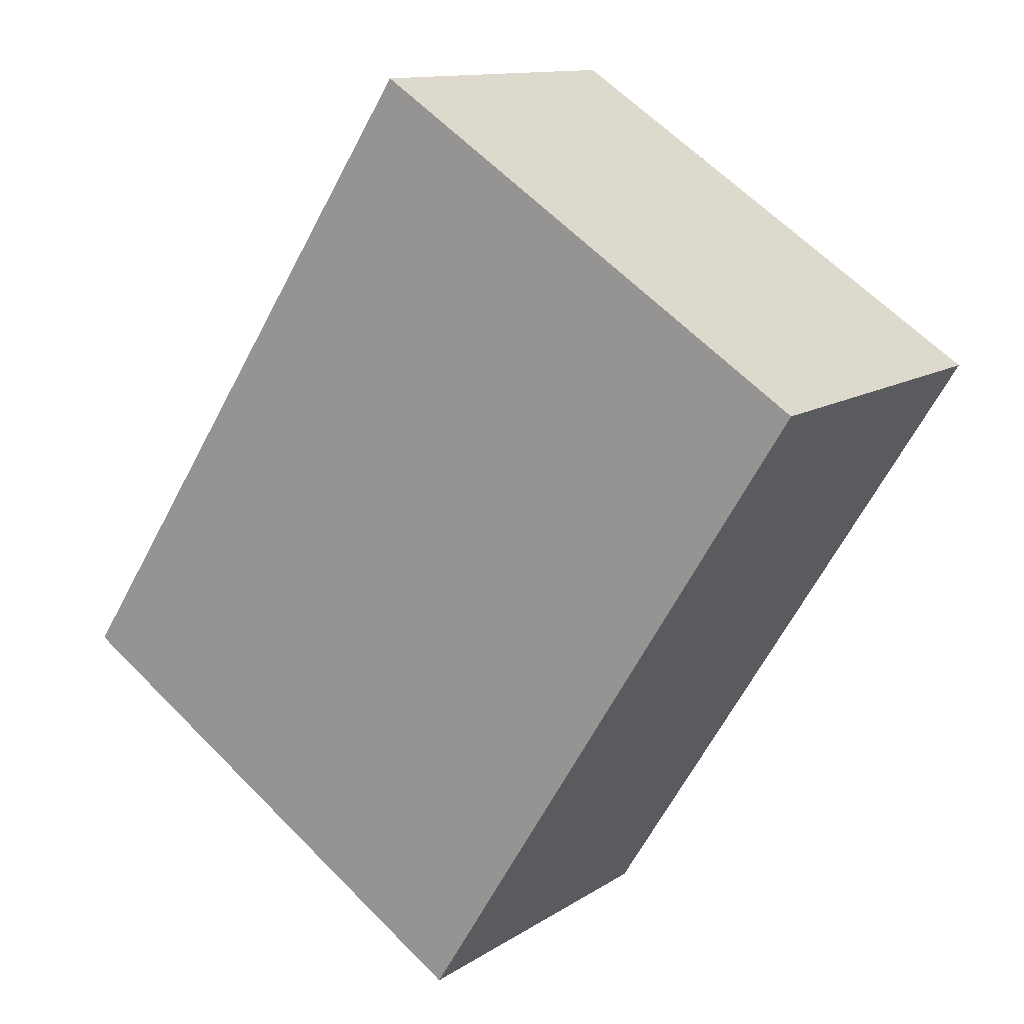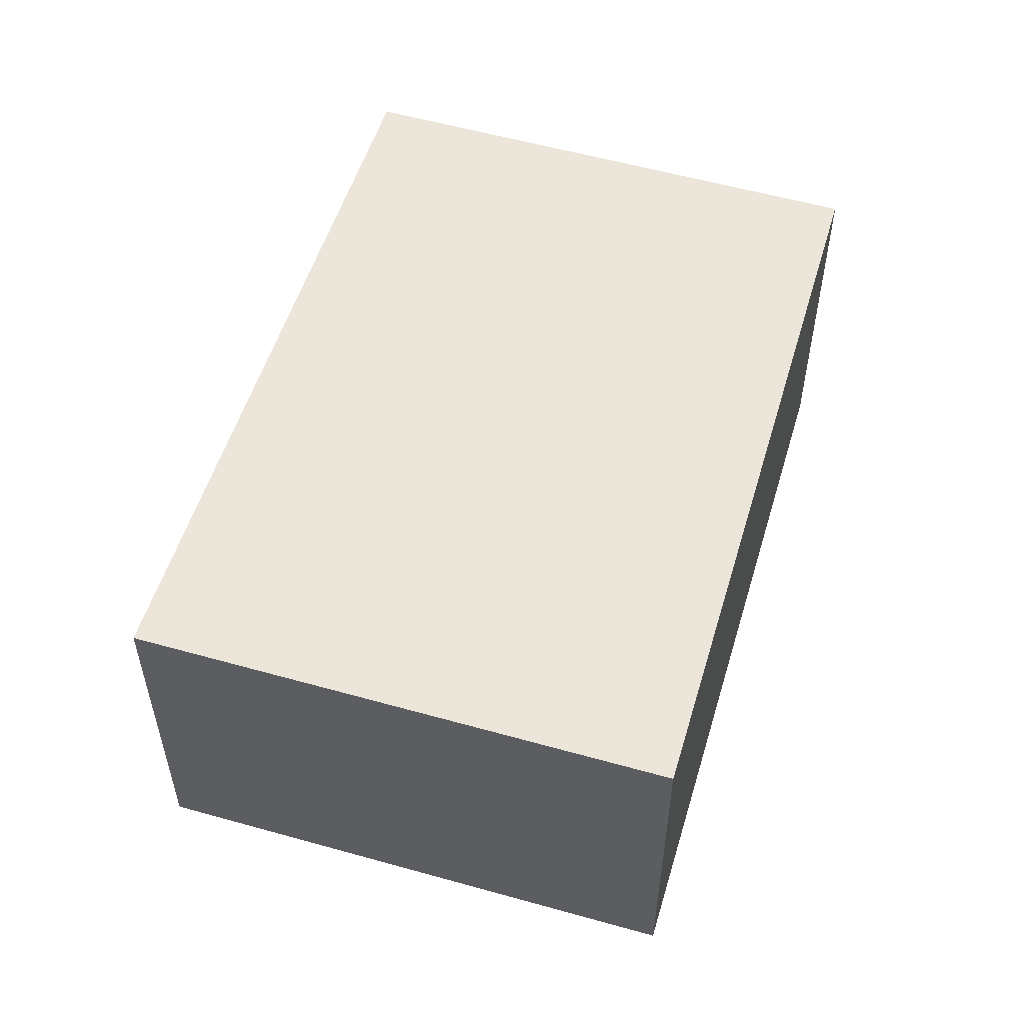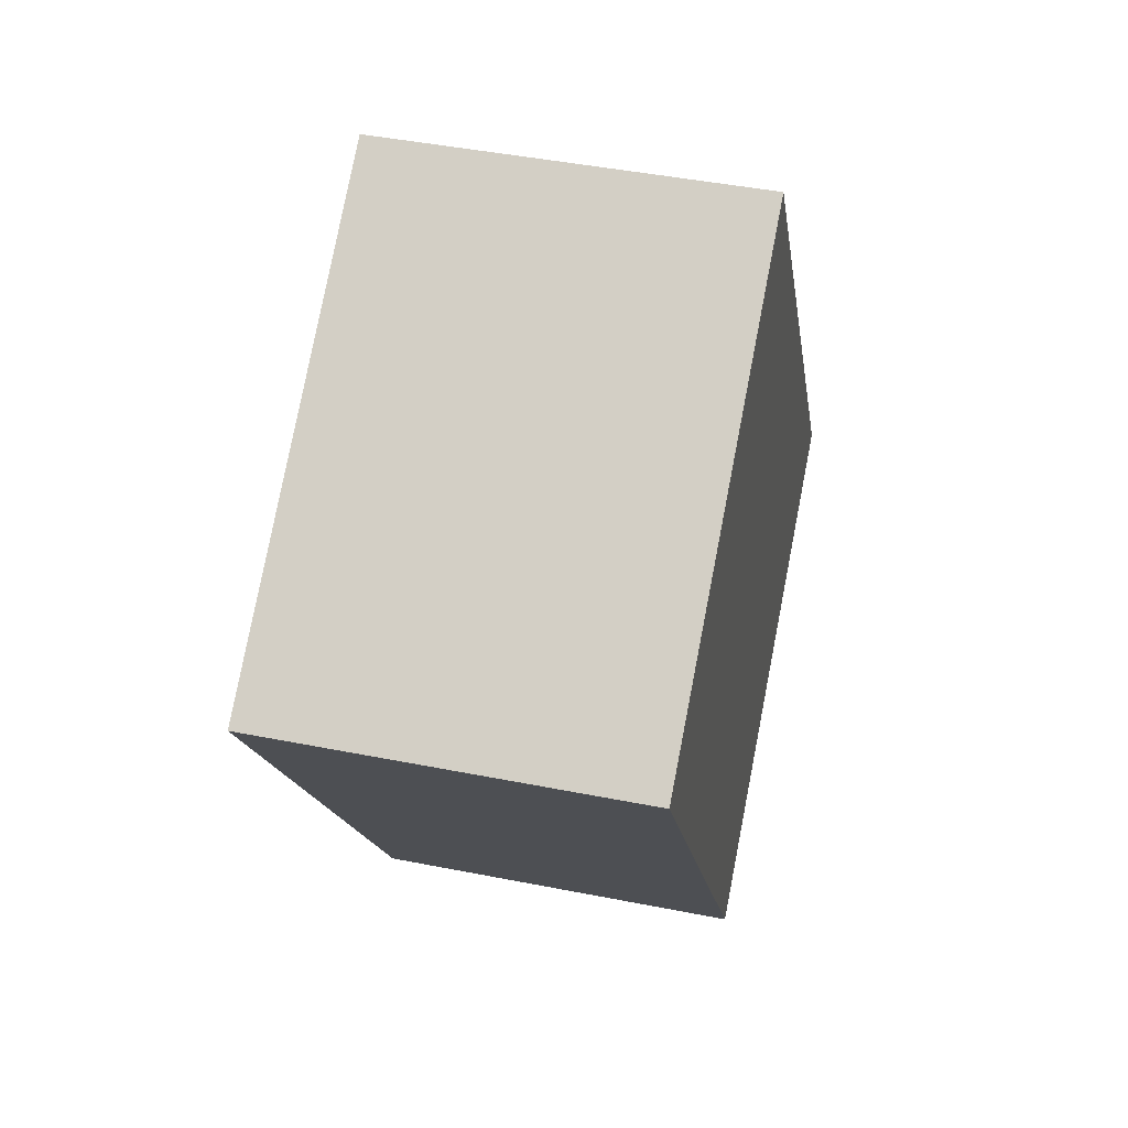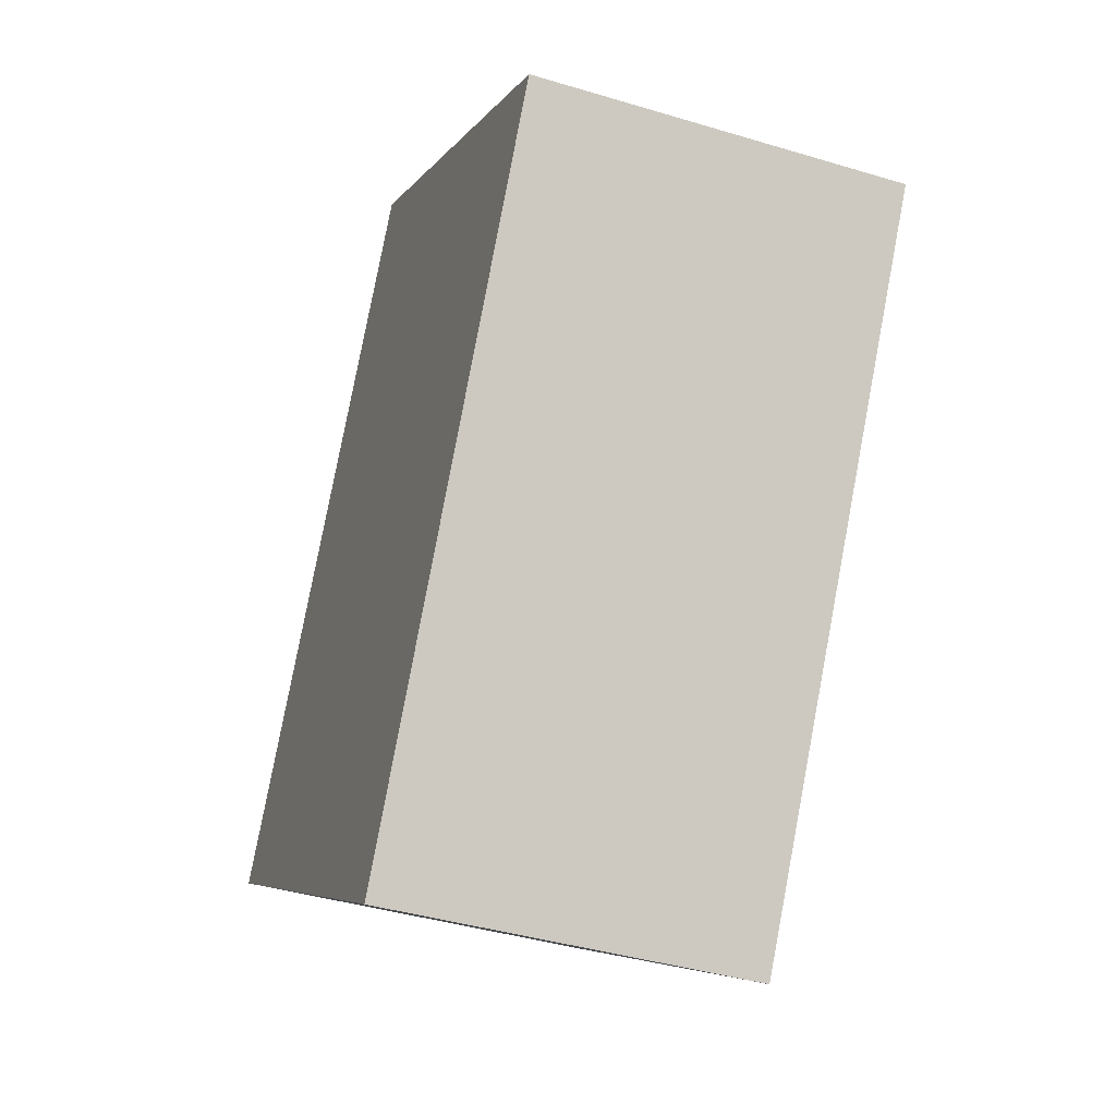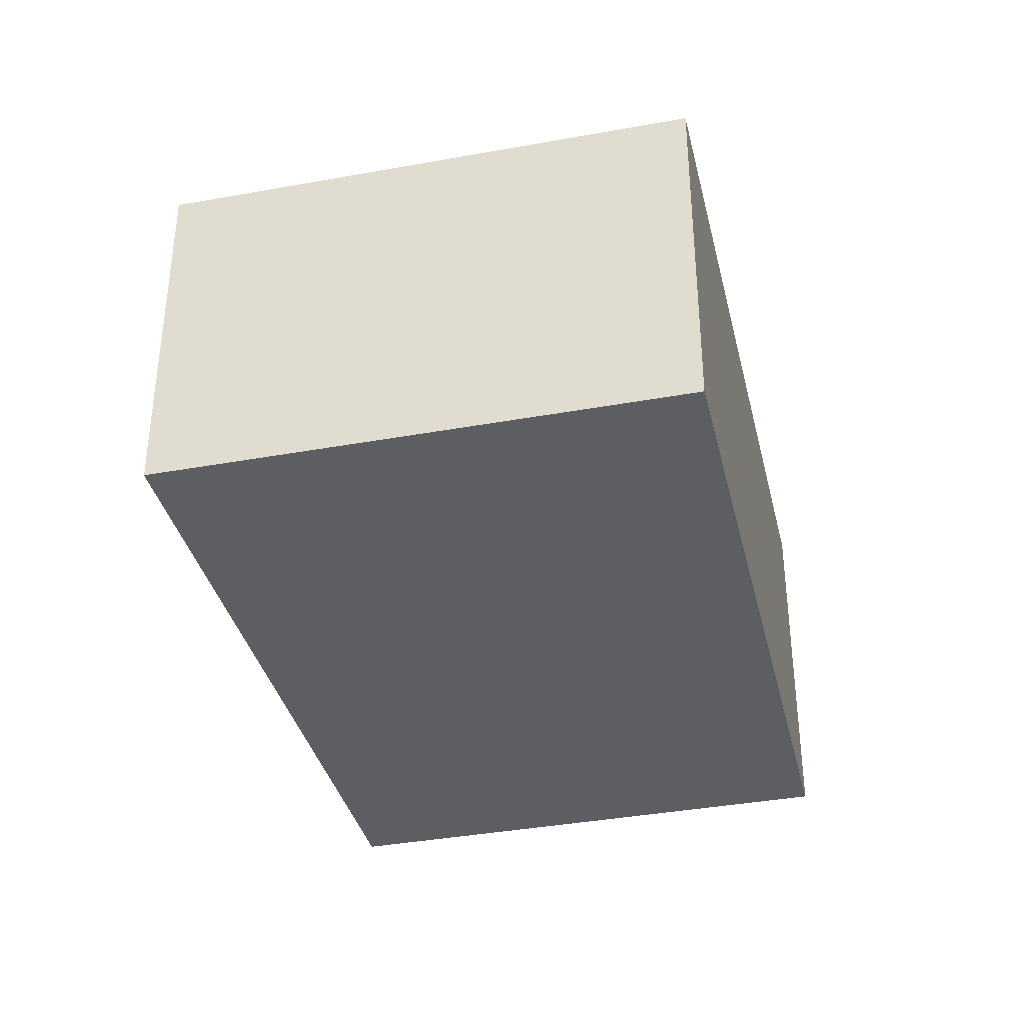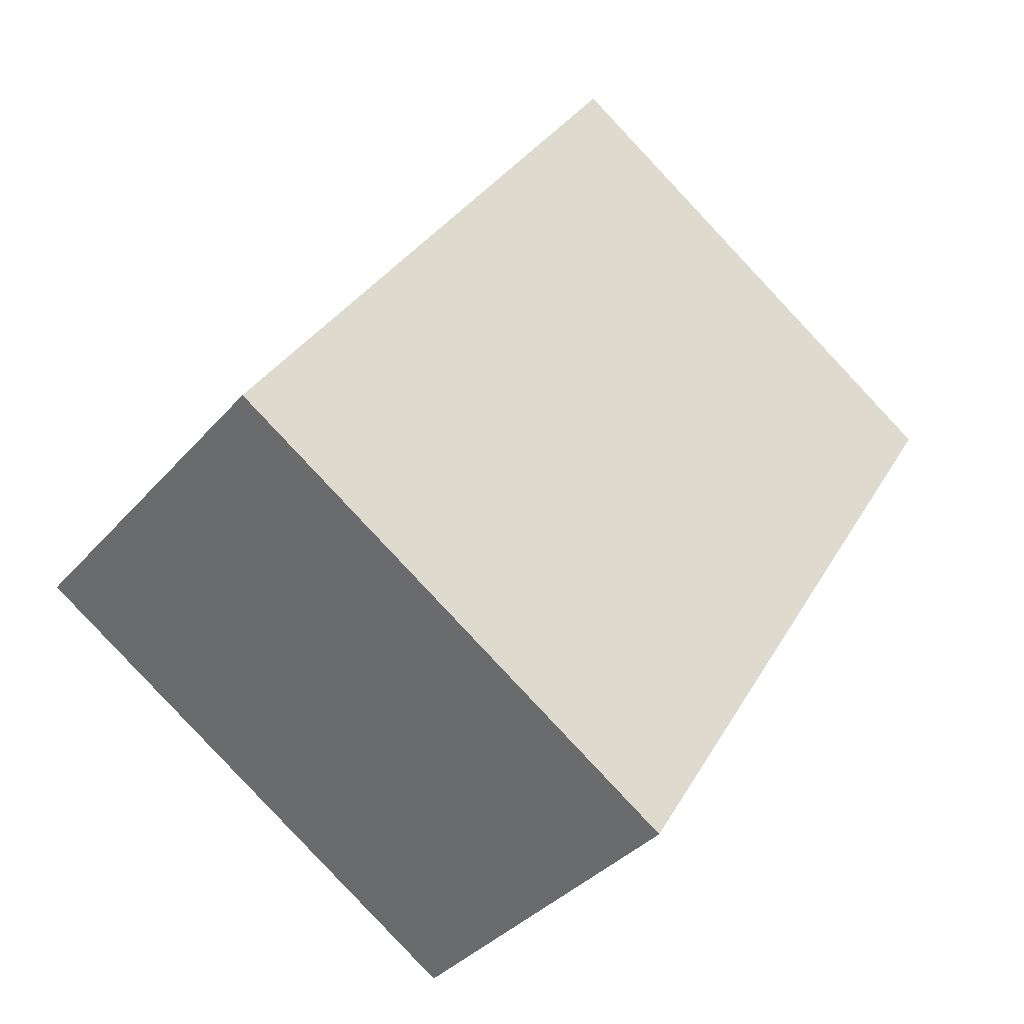
<metadata>
{"format":"obj","ext":"obj","renderer":"f3d","projection":"perspective","resolution":1024,"background":"white","views":[{"elev":12.1,"azim":33.9,"up":"+Z"},{"elev":56.2,"azim":-130.4,"up":"+Y"},{"elev":44.3,"azim":103.1,"up":"+Z"},{"elev":-40.2,"azim":69.6,"up":"+Z"},{"elev":-38.0,"azim":-133.8,"up":"+Y"},{"elev":-36.3,"azim":-35.1,"up":"+Z"}]}
</metadata>
<code>
v  4.582 1.999 1.791
v  0 1.999 1.224e-16
v  2.194 1.999 3.354
v  2.471 1.999 -1.616
v  2.194 -2.054e-16 3.354
v  4.582 -1.097e-16 1.791
v  2.471 9.895e-17 -1.616
v  0 0 0
g defaultobject
f 1 2 3
f 2 1 4
f 5 1 3
f 1 5 6
f 6 4 1
f 4 6 7
f 7 2 4
f 2 7 8
f 8 3 2
f 3 8 5
f 8 6 5
f 6 8 7

</code>
